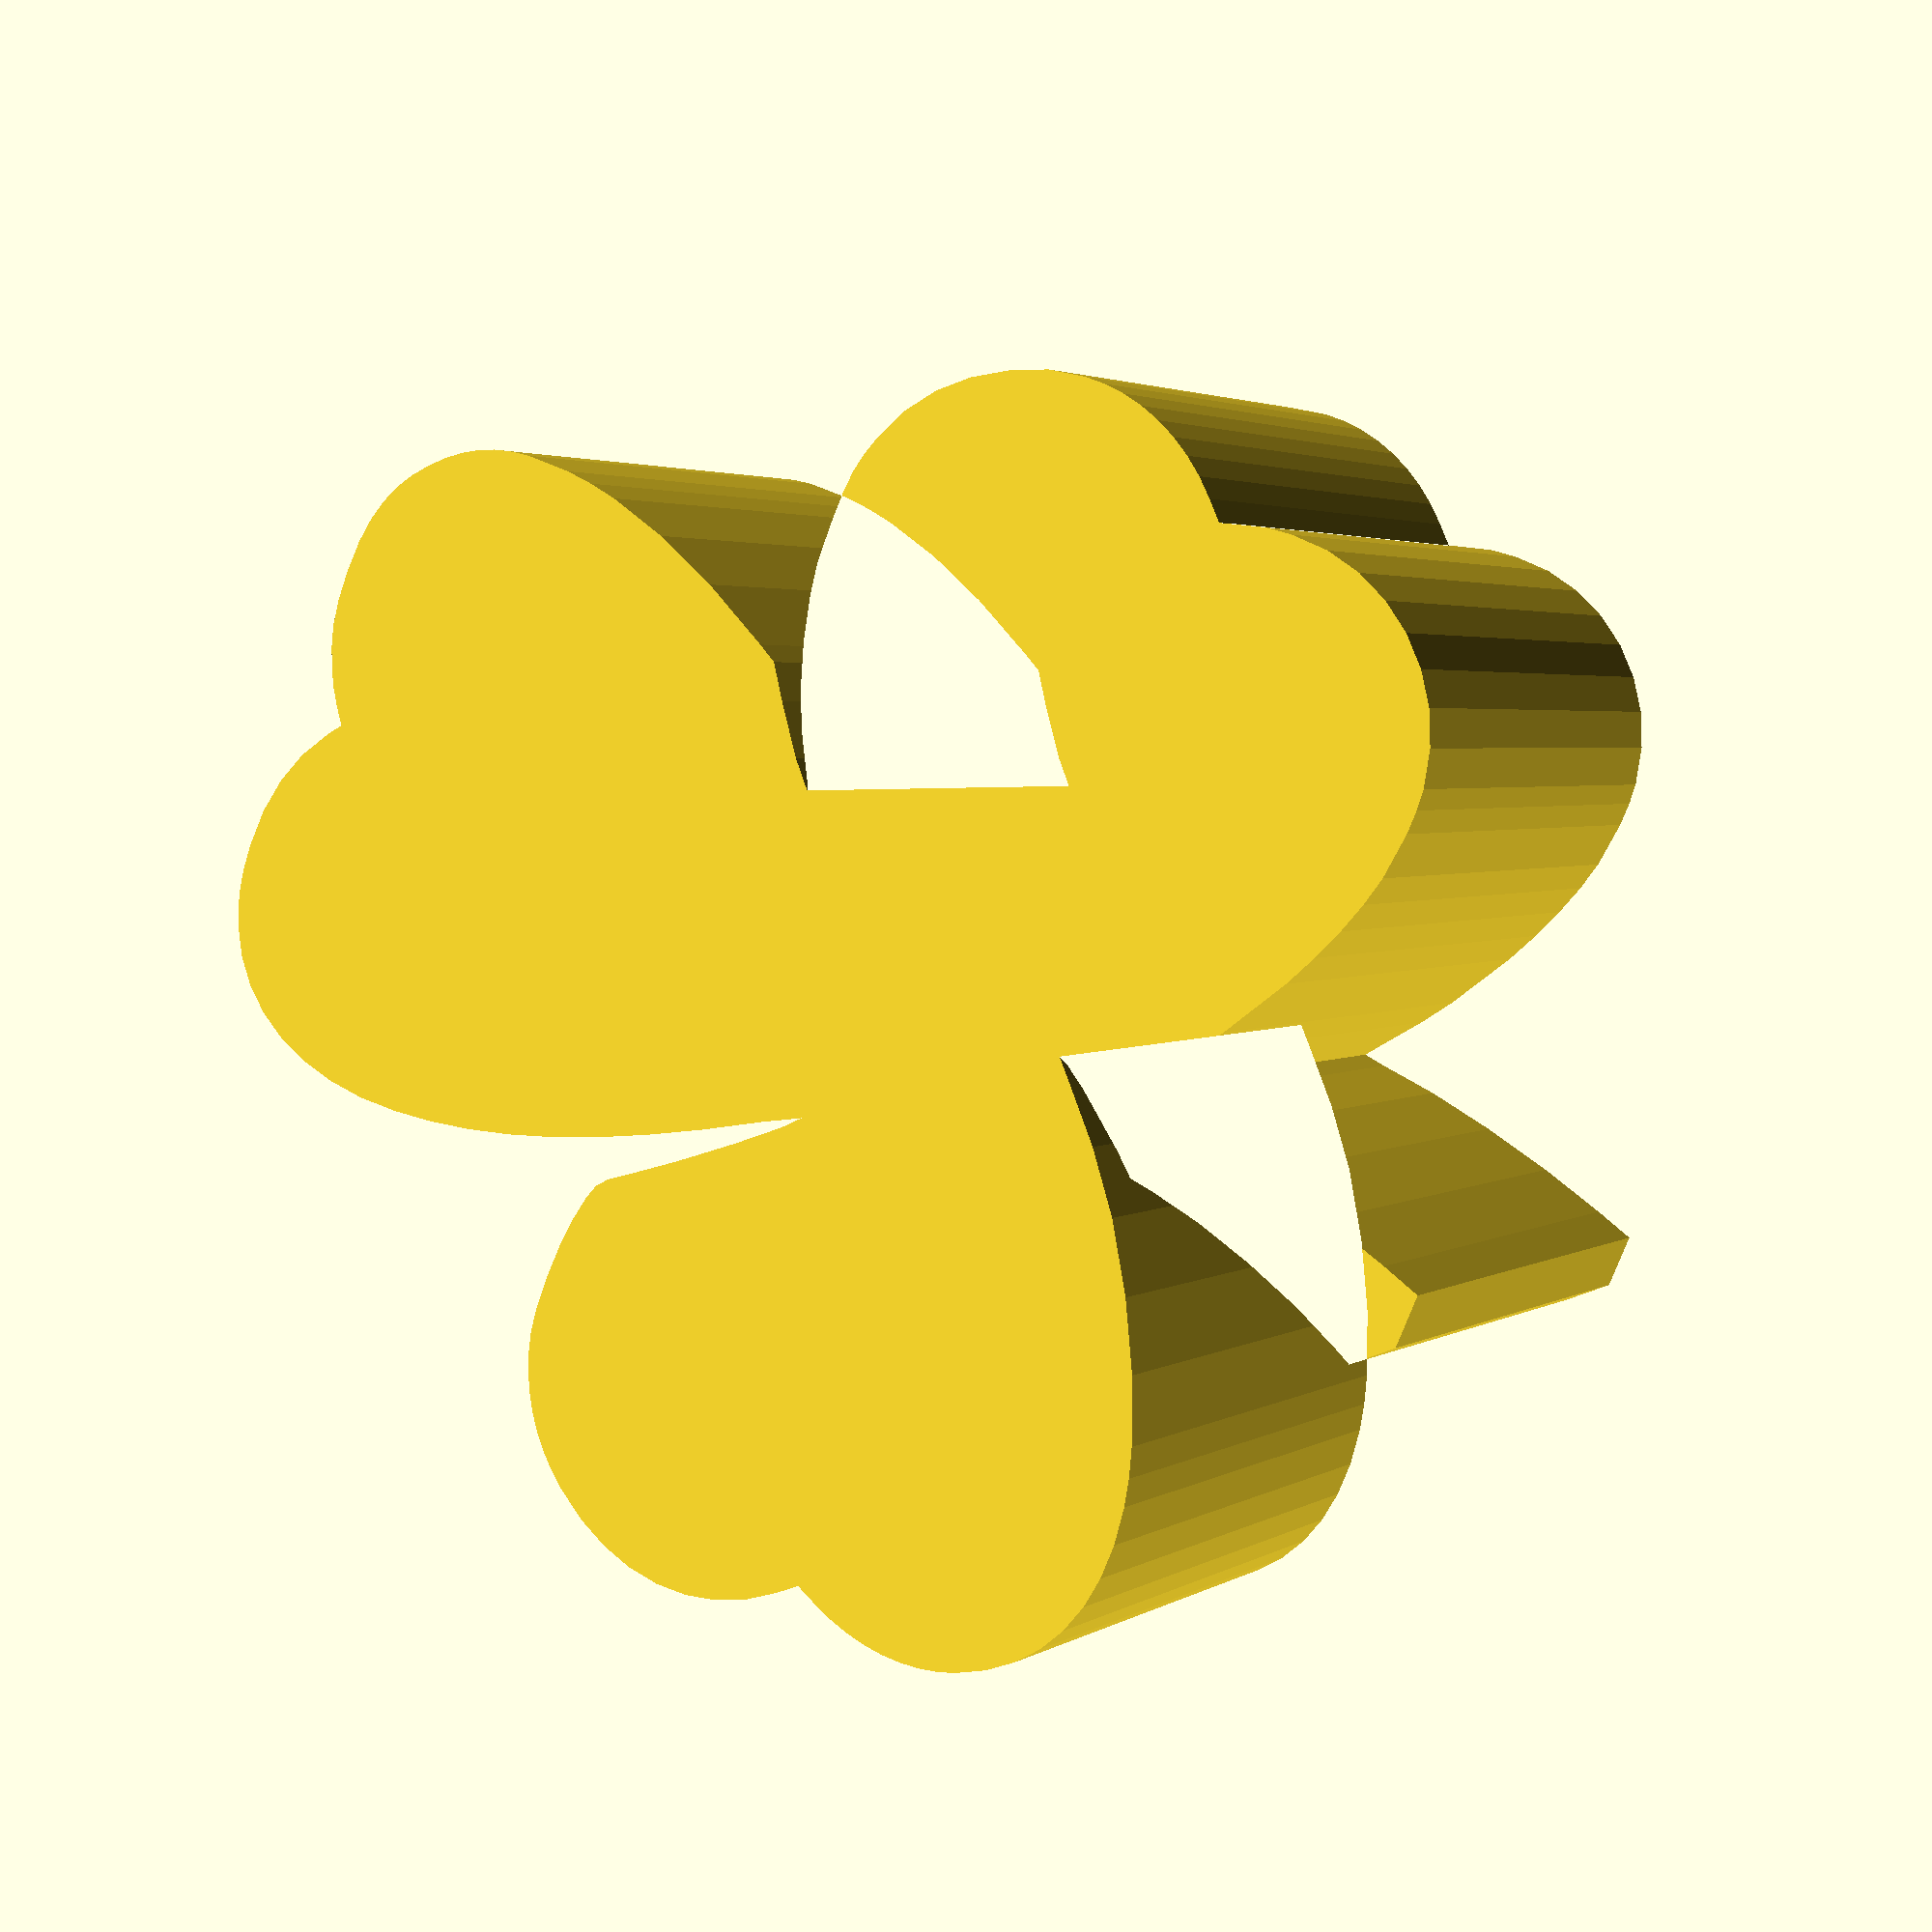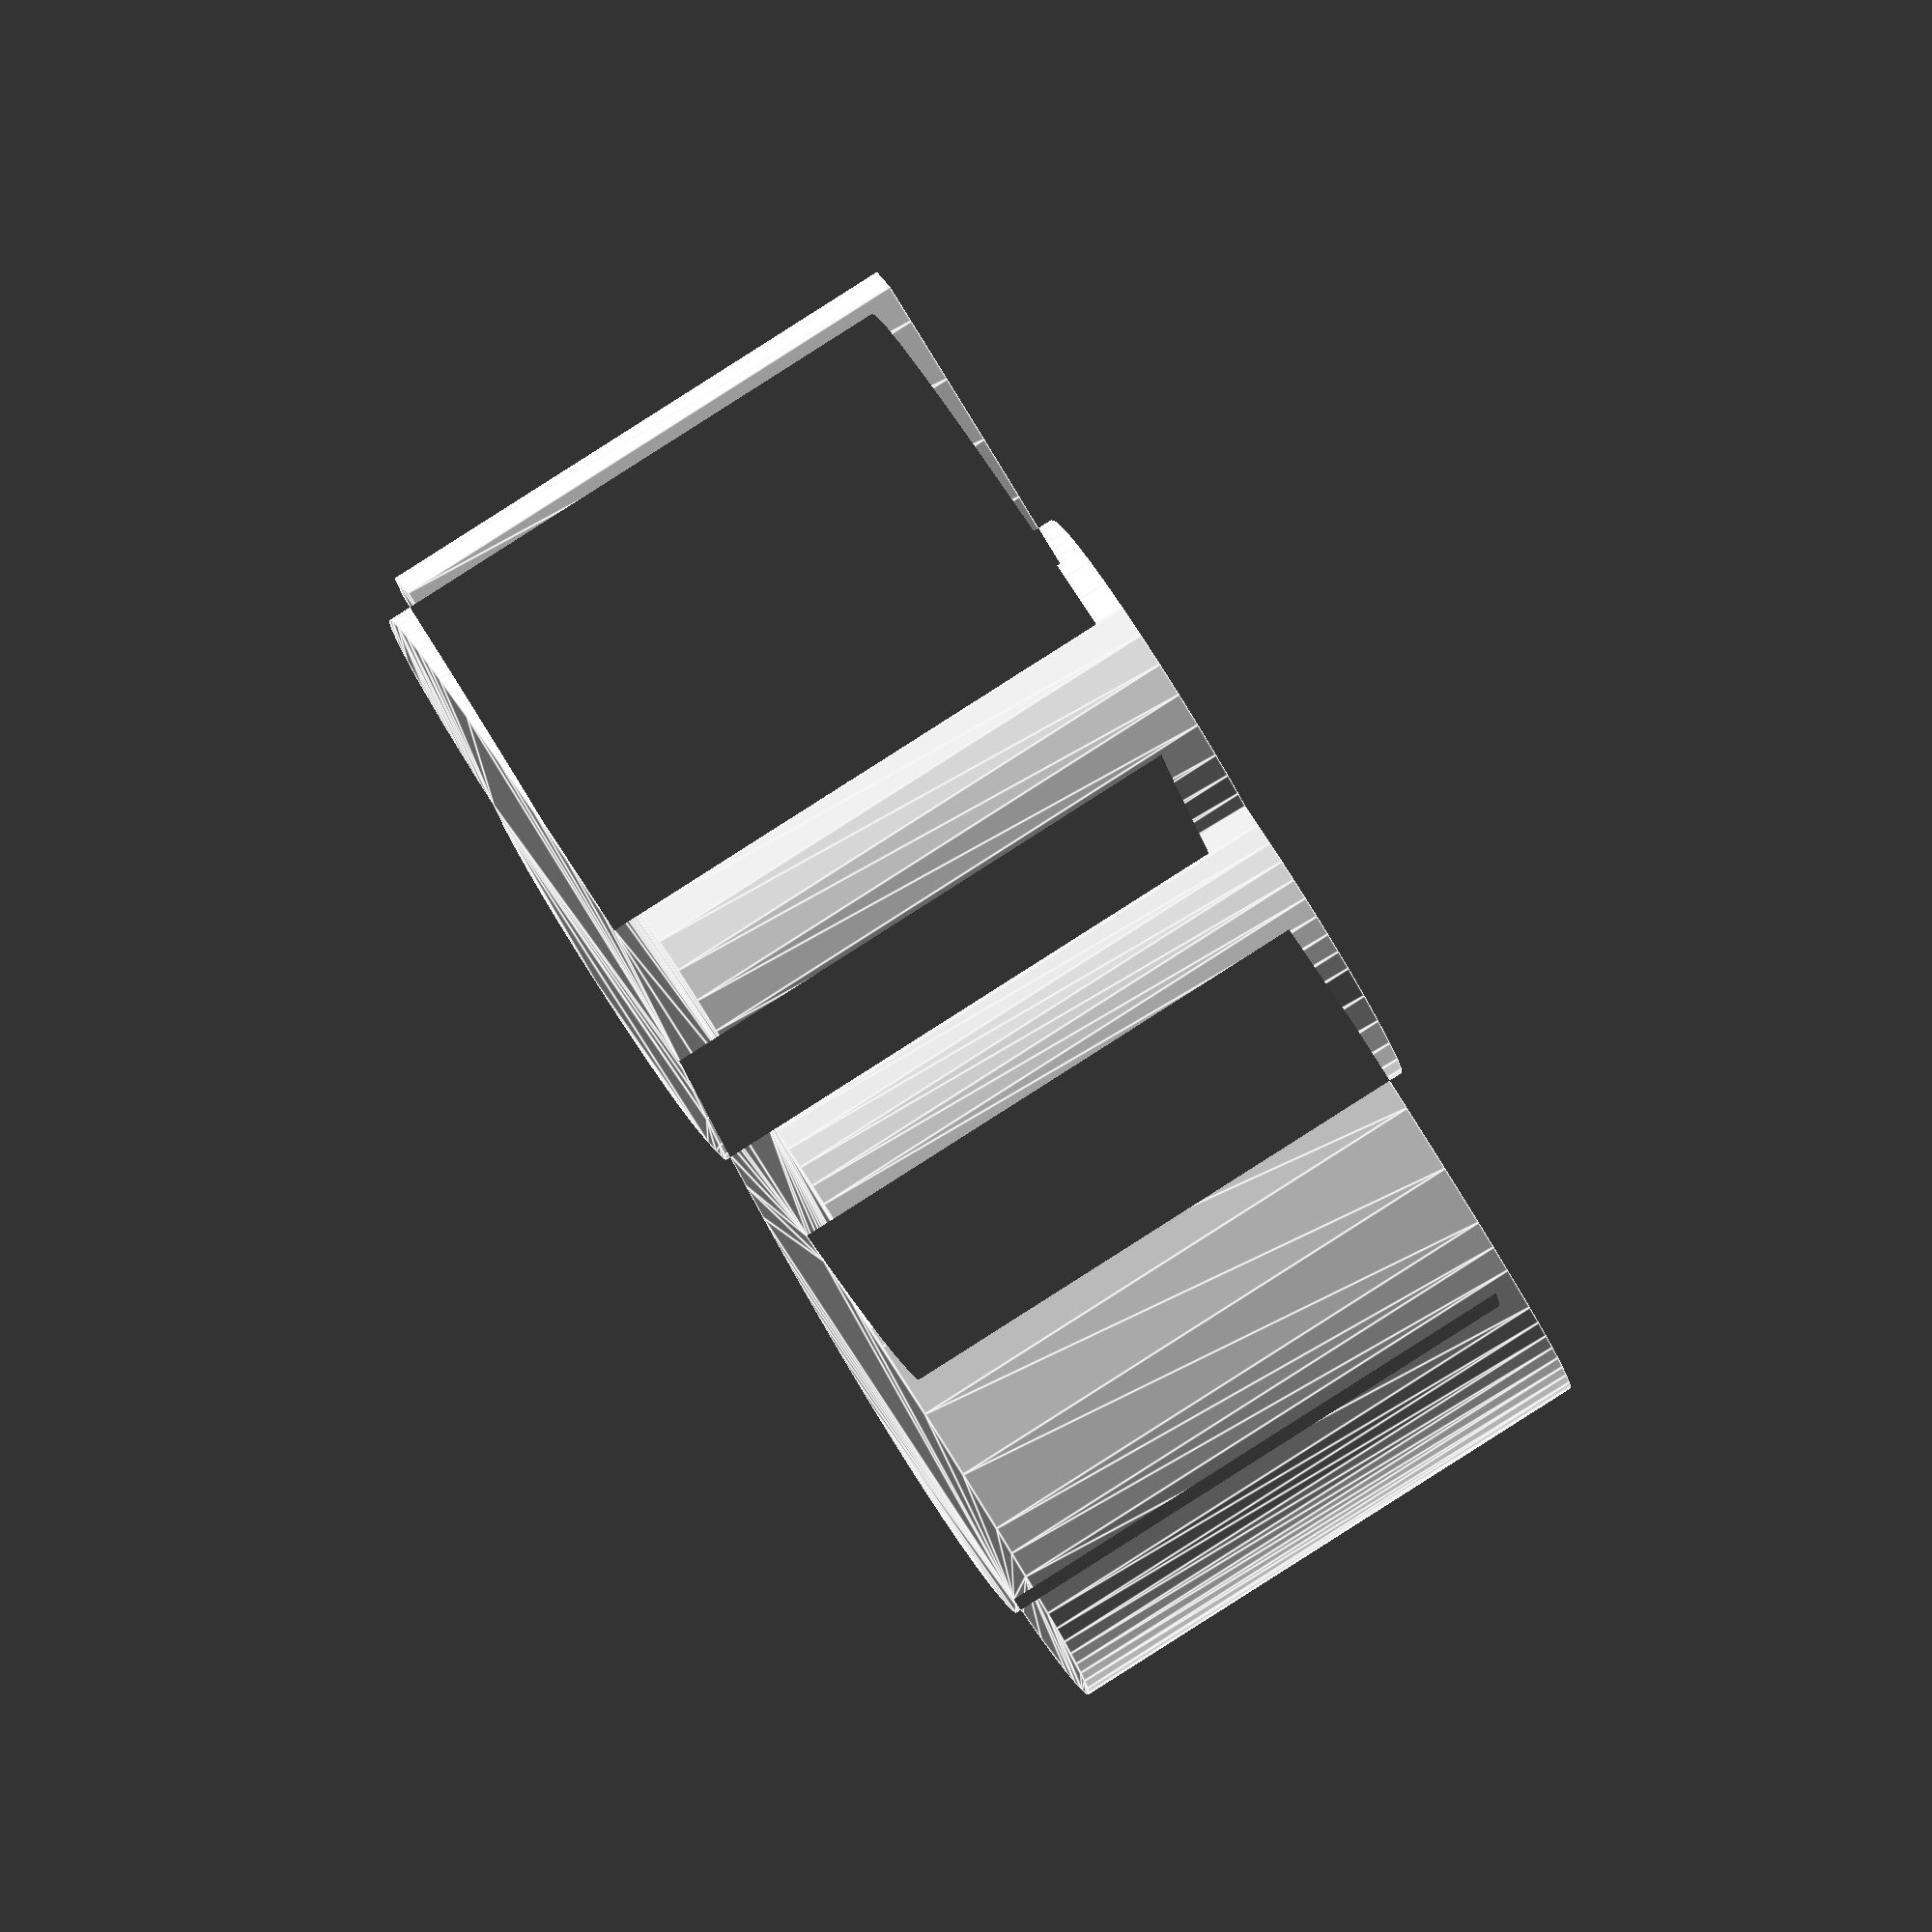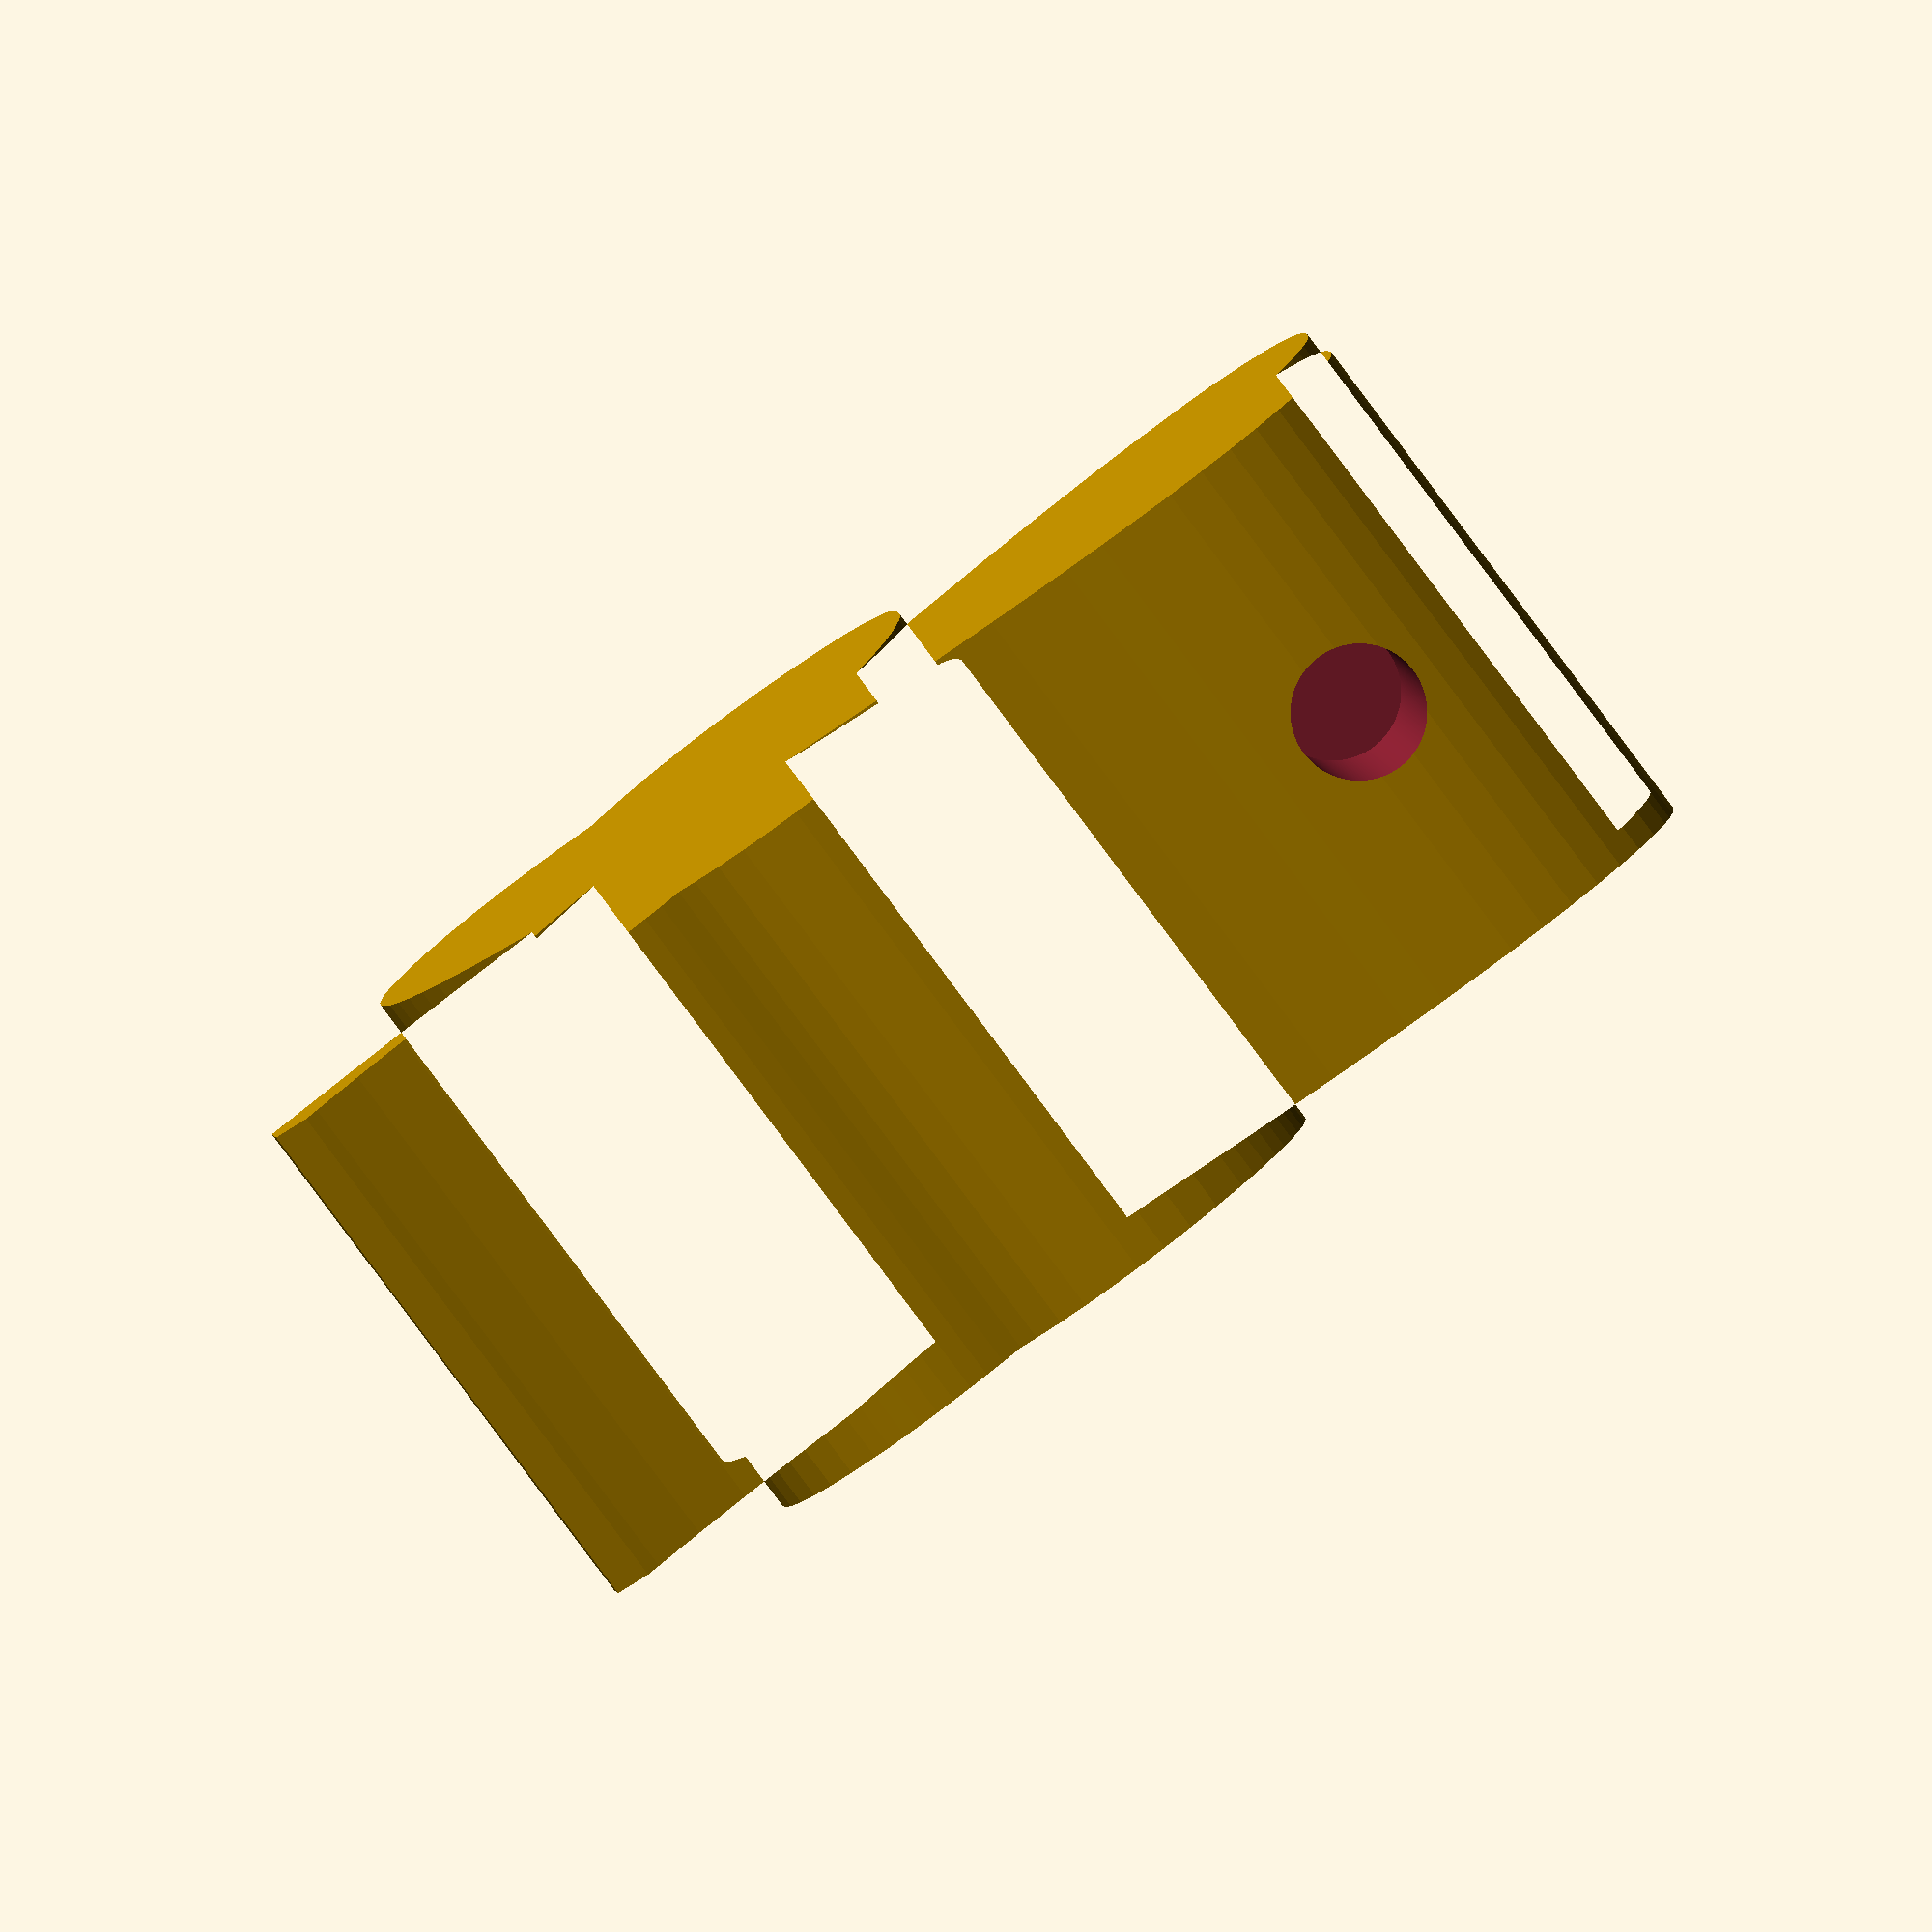
<openscad>

// Module names are of the form poly_<inkscape-path-id>().
// As a result you can associate a polygon in this OpenSCAD program with the
//  corresponding SVG element in the Inkscape document by looking for 
//  the XML element with the attribute id="inkscape-path-id".

// Paths have their own variables so they can be imported and used 
//  in polygon(points) structures in other programs.
// The NN_points is the list of all polygon XY vertices. 
// There may be an NN_paths variable as well. If it exists then it 
//  defines the nested paths. Both must be used in the 
//  polygon(points, paths) variant of the command.

profile_scale = 25.4/90; //made in inkscape in mm

// helper functions to determine the X,Y dimensions of the profiles
function min_x(shape_points) = min([ for (x = shape_points) min(x[0])]);
function max_x(shape_points) = max([ for (x = shape_points) max(x[0])]);
function min_y(shape_points) = min([ for (x = shape_points) min(x[1])]);
function max_y(shape_points) = max([ for (x = shape_points) max(x[1])]);

height = 5;
width = 1.0;


path3748_0_points = [[0.077872,95.503570],[-2.122076,85.049308],[-3.873795,73.919759],[-5.031635,63.208250],[-5.449948,54.008110],[-5.724268,50.431320],[-9.656184,53.377010],[-14.437322,57.011760],[-19.421141,60.413117],[-29.680960,66.353541],[-34.799027,68.811553],[-39.803911,70.874061],[-44.616645,72.500536],[-49.158263,73.650450],[-56.220931,74.455018],[-59.790633,74.474729],[-62.884265,74.218630],[-68.434658,72.837341],[-73.454553,70.464186],[-77.854039,67.217291],[-81.543207,63.214781],[-84.432147,58.574784],[-86.430948,53.415424],[-87.449700,47.854828],[-87.398494,42.011120],[-86.823148,37.857356],[-85.650612,33.894190],[-84.708009,31.080750],[-87.232812,28.366280],[-89.515706,25.648534],[-91.467909,22.770045],[-93.080933,19.755555],[-94.346291,16.629805],[-95.255495,13.417535],[-95.800054,10.143485],[-95.971483,6.832397],[-95.761291,3.509010],[-94.583483,-2.234581],[-92.233186,-7.915150],[-88.983095,-13.371513],[-85.168486,-17.824042],[-80.728933,-21.331010],[-75.604009,-23.950688],[-72.400324,-25.106059],[-69.458433,-25.784388],[-66.041134,-26.101019],[-61.411223,-26.171298],[-55.026728,-25.987217],[-50.072660,-25.184653],[-43.482440,-23.504344],[-37.318628,-21.350890],[-31.615068,-18.737875],[-26.405606,-15.678882],[-24.386596,-14.464297],[-23.851197,-14.241871],[-23.748002,-14.334757],[-27.354107,-17.943350],[-34.127160,-23.405029],[-38.847101,-26.934642],[-40.288737,-30.043616],[-45.089037,-41.454261],[-48.493116,-51.995923],[-50.524642,-61.756987],[-51.033094,-66.372417],[-51.207282,-70.825842],[-50.763032,-78.153720],[-50.169859,-81.316552],[-49.305603,-84.210791],[-48.152475,-86.885547],[-46.692688,-89.389927],[-44.908451,-91.773041],[-42.781977,-94.083997],[-40.175272,-96.422590],[-37.540768,-98.213421],[-34.640380,-99.592869],[-31.236023,-100.697313],[-27.253236,-101.358691],[-22.390205,-101.579499],[-17.515244,-101.359665],[-13.496664,-100.699113],[-10.458586,-99.708958],[-7.457506,-98.396132],[-4.665861,-96.845862],[-2.256088,-95.143377],[0.023362,-93.297570],[2.340462,-95.118450],[7.053441,-98.147797],[12.282505,-100.257636],[17.953865,-101.425777],[23.993732,-101.630030],[27.577879,-101.337403],[30.747863,-100.790524],[33.649746,-99.956161],[36.429592,-98.801078],[40.617536,-96.263010],[44.155599,-93.002901],[47.024530,-89.071714],[49.205077,-84.520412],[50.677989,-79.399956],[51.424016,-73.761311],[51.423907,-67.655439],[50.658412,-61.133302],[49.294627,-54.542032],[47.441512,-47.859419],[45.066578,-41.012479],[42.137335,-33.928226],[38.621294,-26.533676],[34.485964,-18.755845],[29.698857,-10.521748],[24.227482,-1.758400],[20.868462,3.972080],[23.659278,1.413635],[29.305383,-4.823834],[35.917872,-12.583528],[41.607842,-19.708650],[43.694423,-22.378479],[45.402837,-23.847528],[47.759671,-24.702719],[51.791512,-25.530973],[56.198358,-26.046945],[61.575432,-26.219391],[66.798103,-26.048179],[70.741742,-25.533173],[73.809744,-24.659685],[76.721652,-23.517074],[79.470395,-22.110430],[82.048902,-20.444844],[84.450101,-18.525406],[86.666921,-16.357207],[88.692292,-13.945336],[90.519142,-11.294884],[93.204853,-6.199010],[95.005130,-1.004507],[95.925498,4.215877],[95.971483,9.389391],[95.148610,14.443286],[93.462405,19.304812],[90.918393,23.901220],[87.522102,28.159760],[84.847892,31.005290],[85.970702,34.510540],[86.846450,37.752052],[87.407889,41.004717],[87.656947,44.240345],[87.595553,47.430741],[87.225633,50.547715],[86.549116,53.563075],[85.567930,56.448627],[84.284002,59.176180],[81.500497,63.480330],[78.218854,67.091123],[74.463109,69.998590],[70.257297,72.192764],[65.625452,73.663677],[60.591611,74.401361],[55.179809,74.395848],[49.414082,73.637170],[45.309328,72.649029],[40.901110,71.216193],[31.469694,67.161921],[21.710667,61.765317],[12.214862,55.317340],[4.233233,48.472864],[-3.069548,40.978580],[-5.380138,38.527580],[-4.762967,40.233446],[-2.669768,43.856439],[3.073392,52.207340],[5.783672,55.636990],[5.996212,59.339660],[6.935081,67.634341],[8.741514,76.826501],[11.196431,85.973311],[14.080752,94.131940],[14.984232,96.326500],[12.365882,98.978250],[9.747532,101.630030],[5.658952,101.630030],[1.570352,101.630030],[0.078002,95.503540],[0.077872,95.503570]];

module poly_path3748(h, w, res=4)  {
  scale([profile_scale, -profile_scale, 1])
  union()  {
    linear_extrude(height=h)
      polygon(path3748_0_points);
  }
}

difference(){
// The shapes
scale([0.5,0.5,2.5])
poly_path3748(height, width);
    translate([0,10,6.2]){
rotate([0,90,0])
    {
        cylinder($fn=300,r=1.5,h=400);}}
}
</openscad>
<views>
elev=177.4 azim=246.5 roll=333.1 proj=p view=solid
elev=276.6 azim=117.2 roll=57.4 proj=o view=edges
elev=263.1 azim=264.3 roll=143.3 proj=o view=solid
</views>
